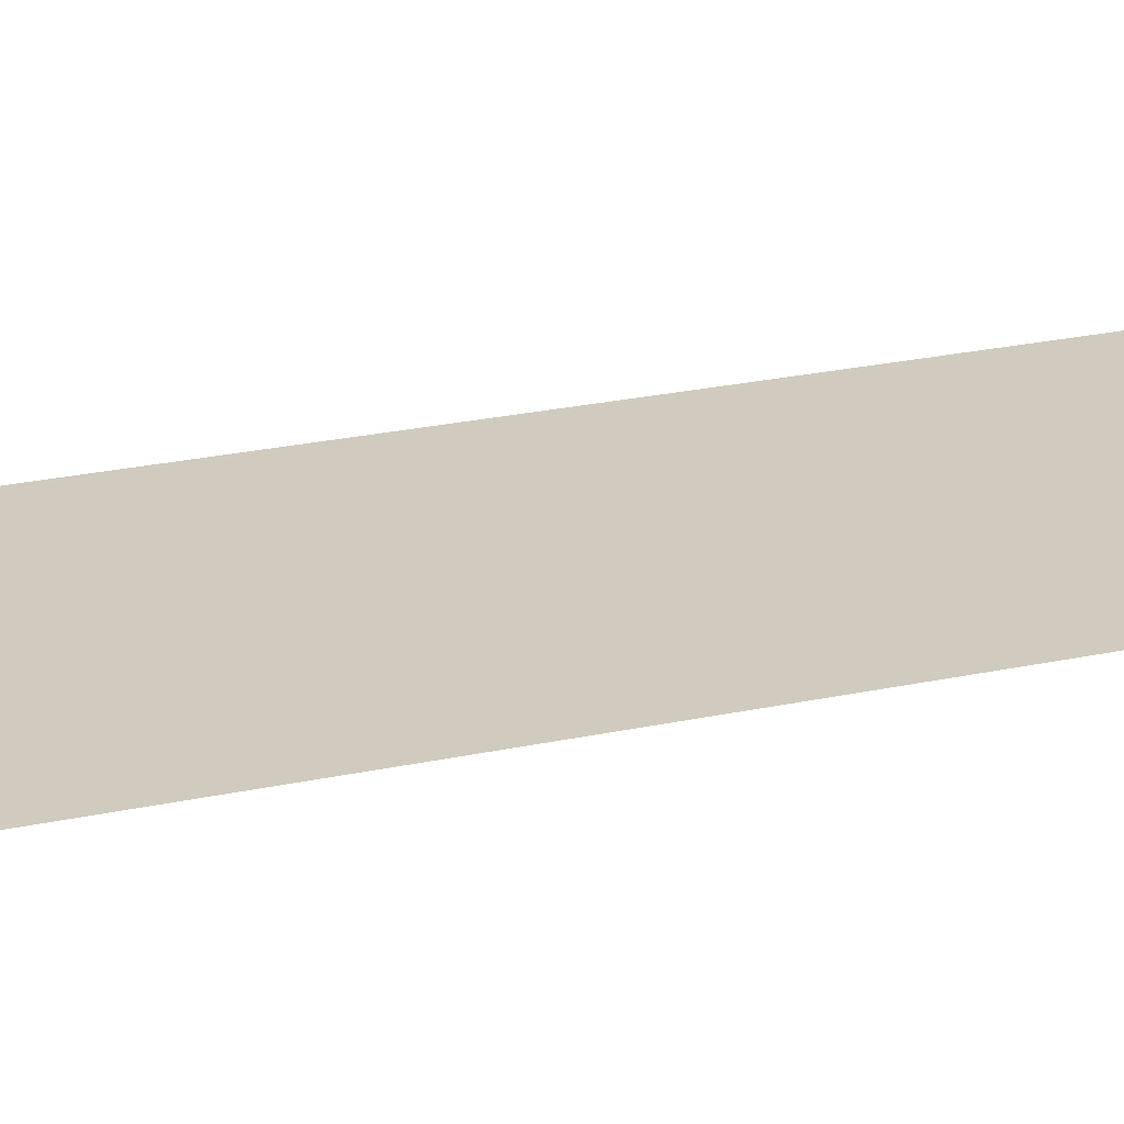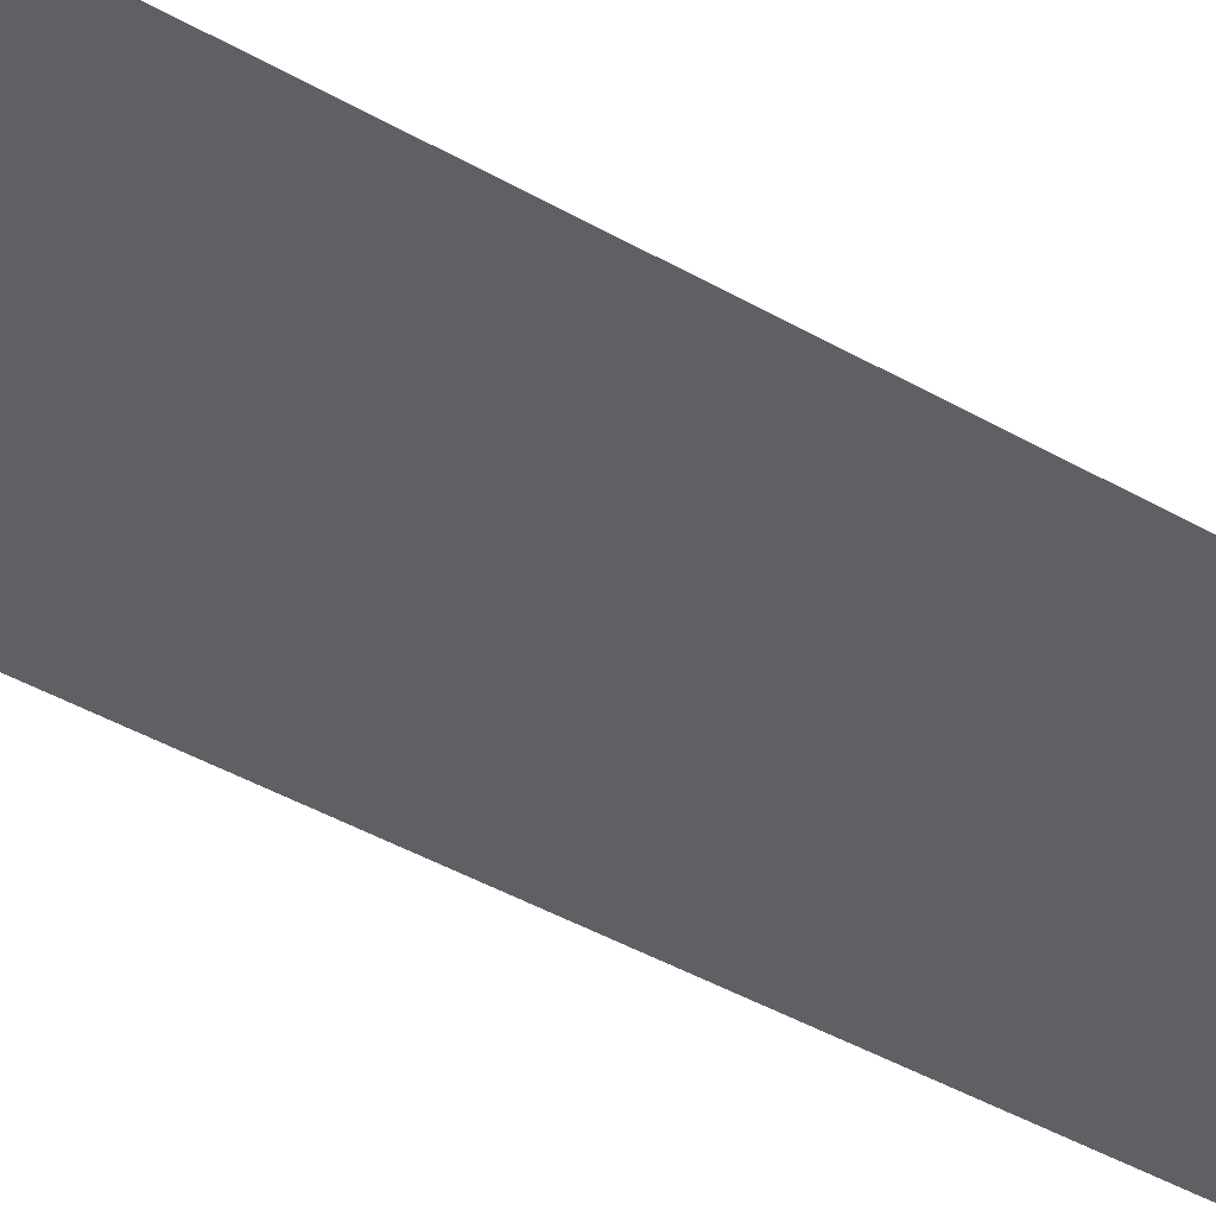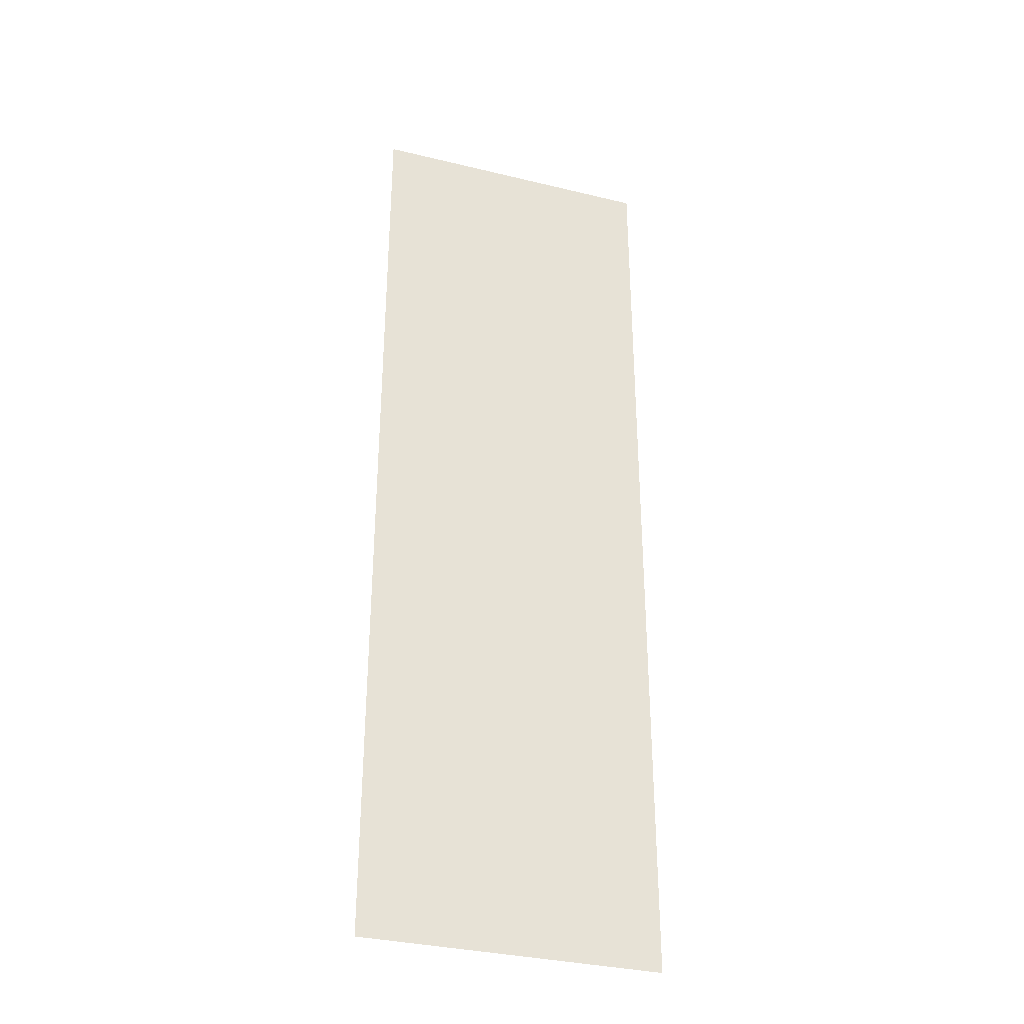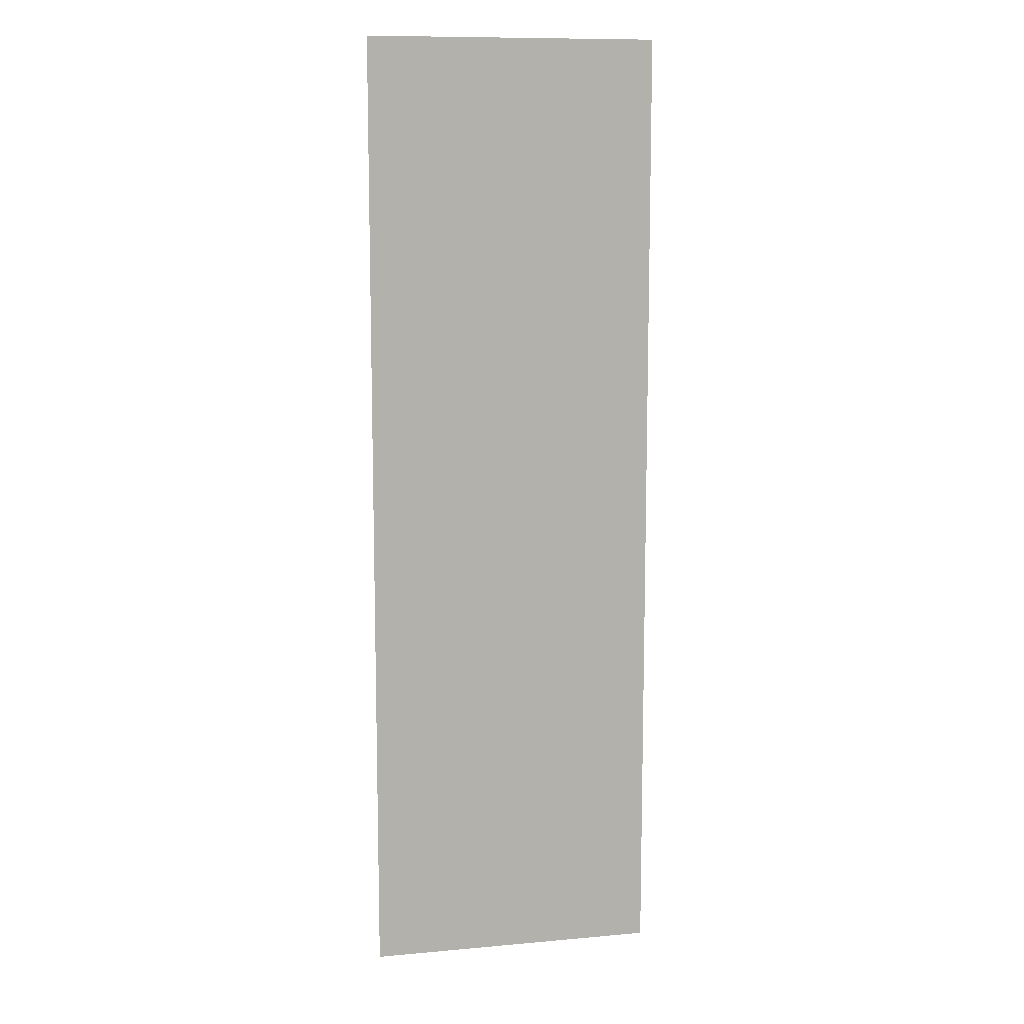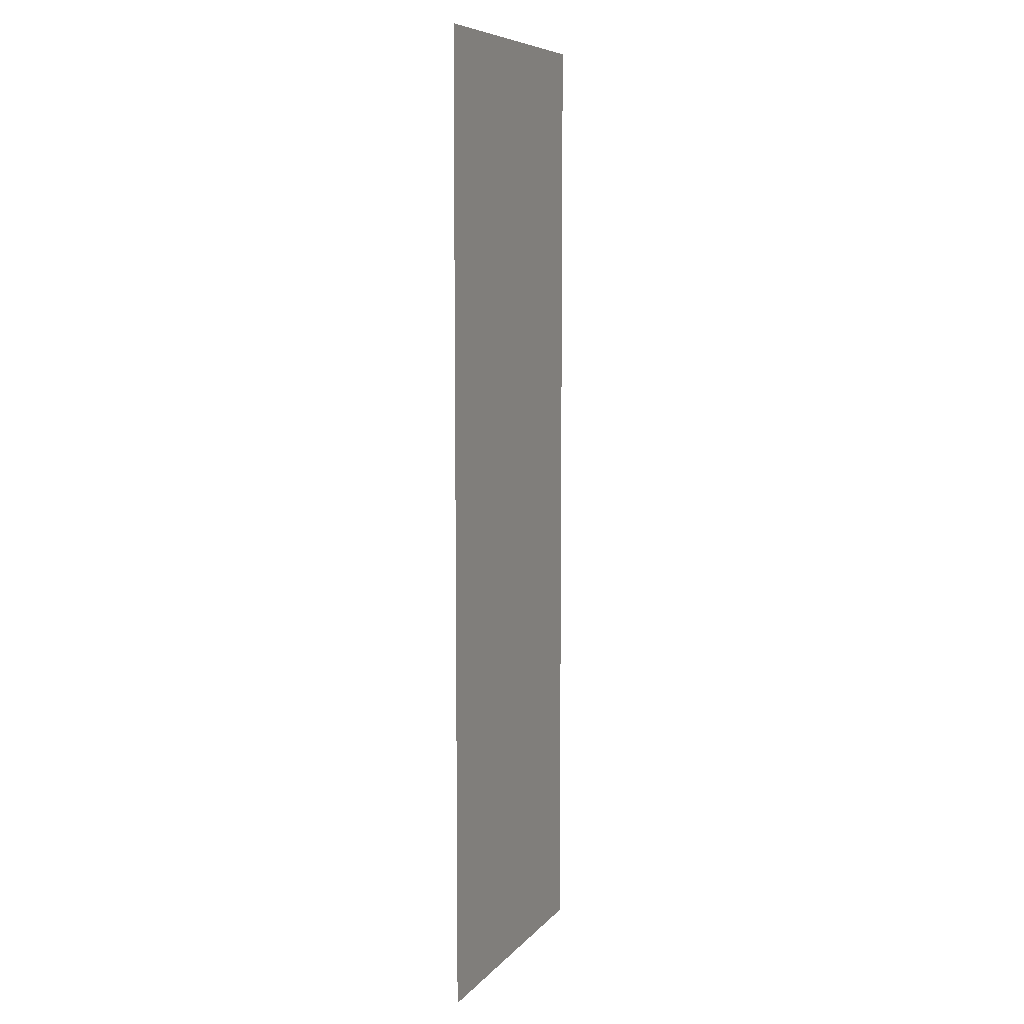
<metadata>
{"format":"obj","ext":"obj","renderer":"f3d","projection":"perspective","resolution":1024,"background":"white","views":[{"elev":23.5,"azim":-110.4,"up":"+Z"},{"elev":-44.0,"azim":-123.8,"up":"+Z"},{"elev":-34.0,"azim":161.8,"up":"+Y"},{"elev":10.7,"azim":167.4,"up":"+Y"},{"elev":7.8,"azim":-67.9,"up":"+Y"}]}
</metadata>
<code>
o Plane.001
v -1.136 3.749 0
v -1.136 -3.749 0
v 1.136 3.749 0
v 1.136 -3.749 0
f 2 3 1
f 2 4 3

</code>
